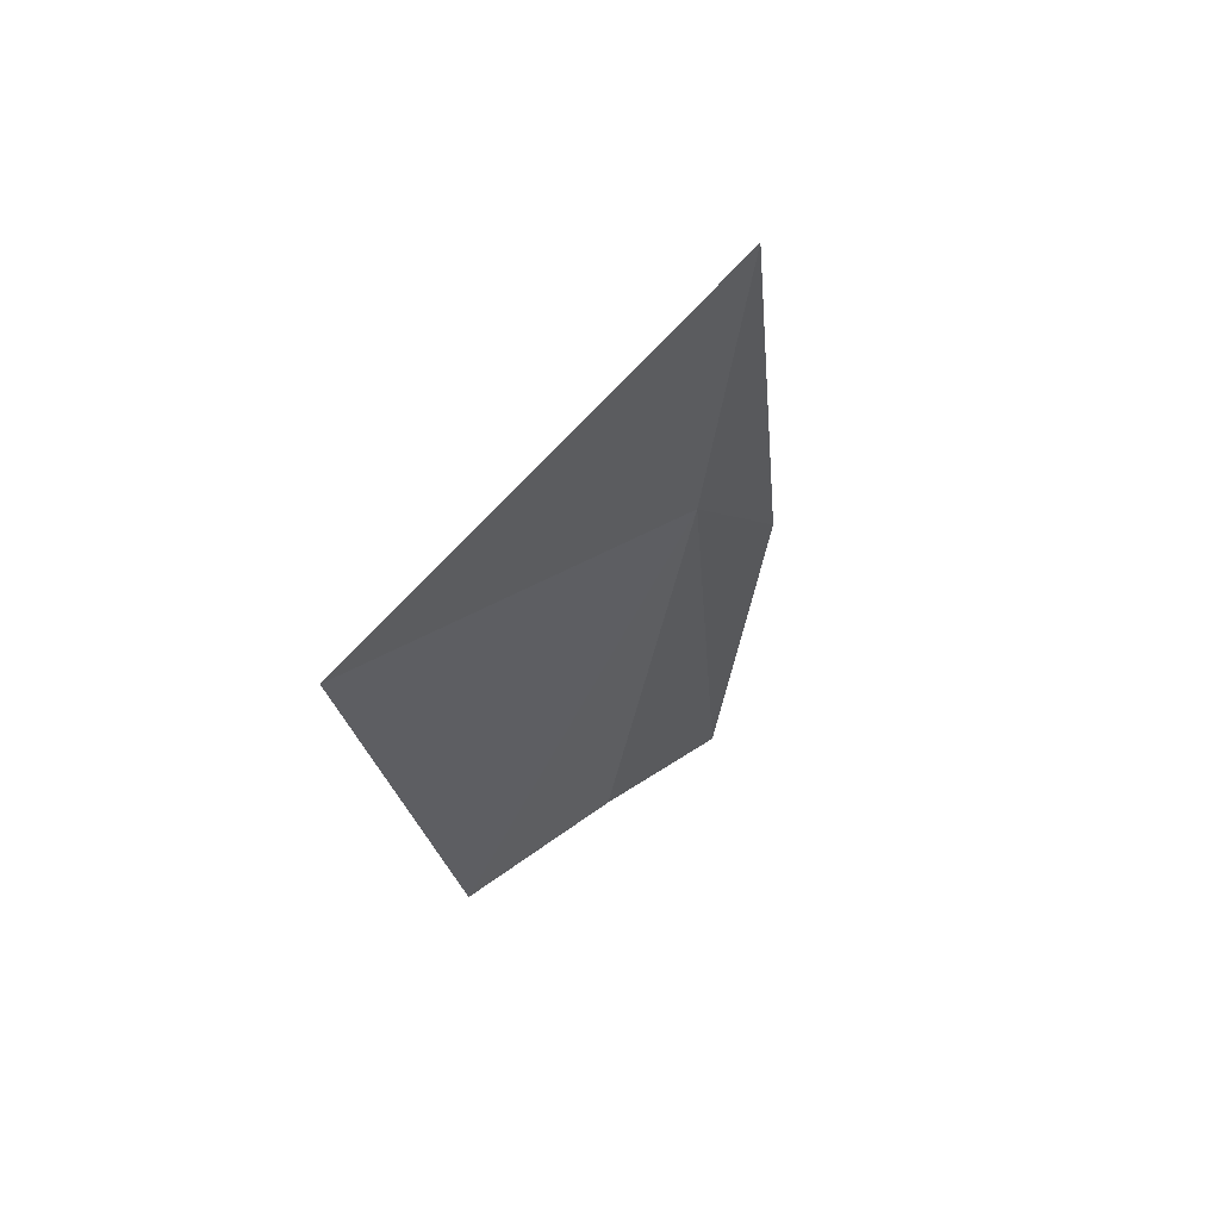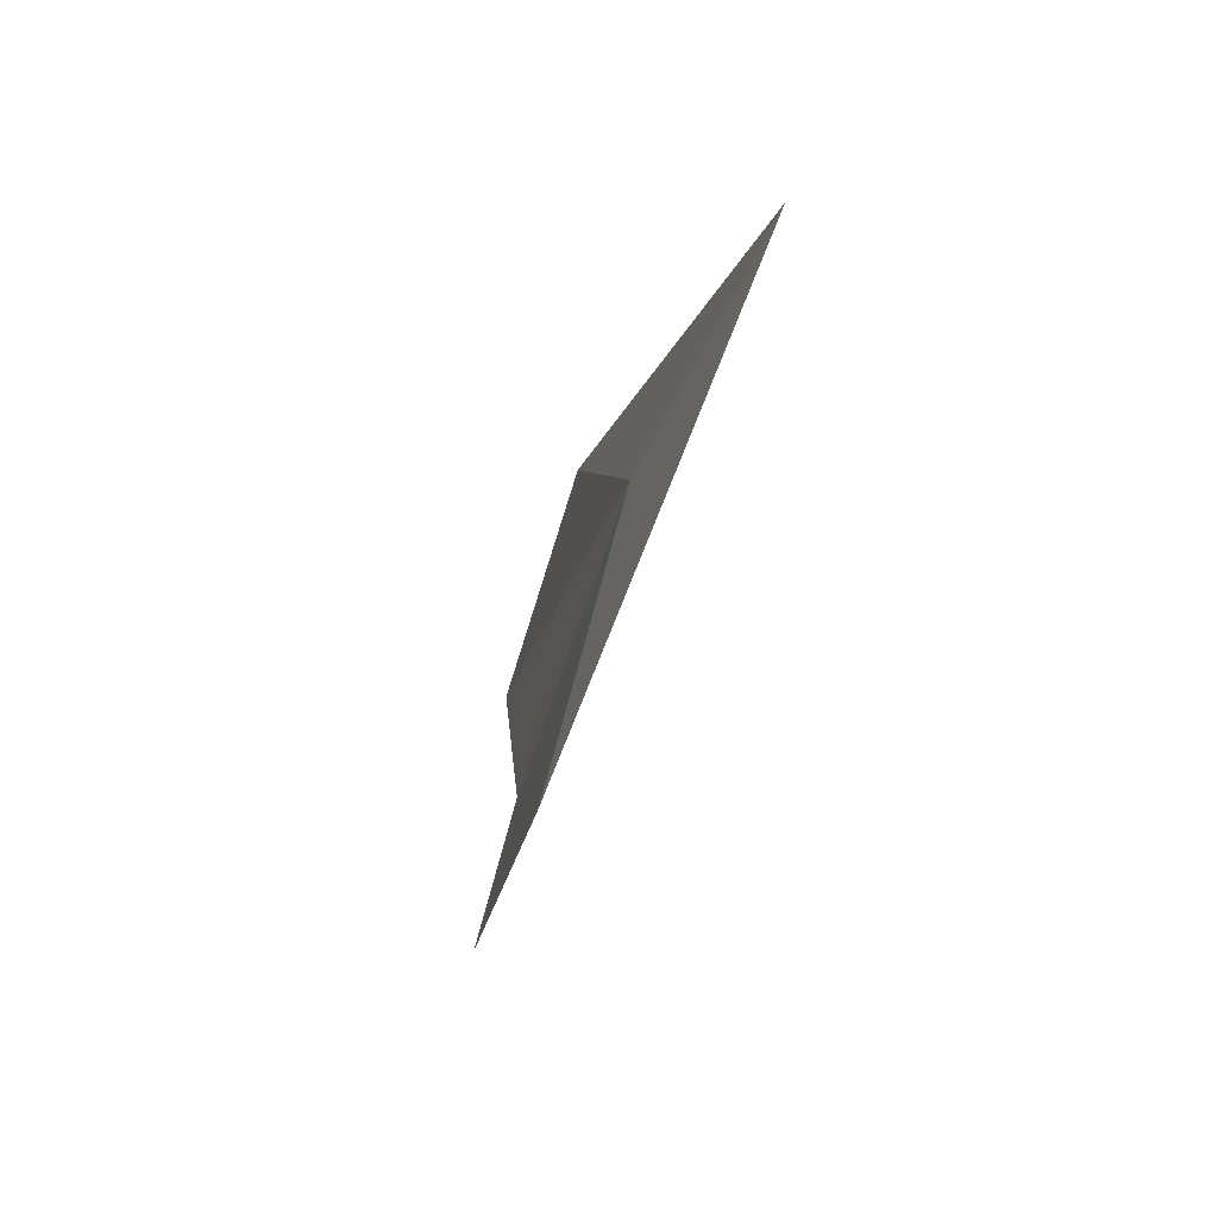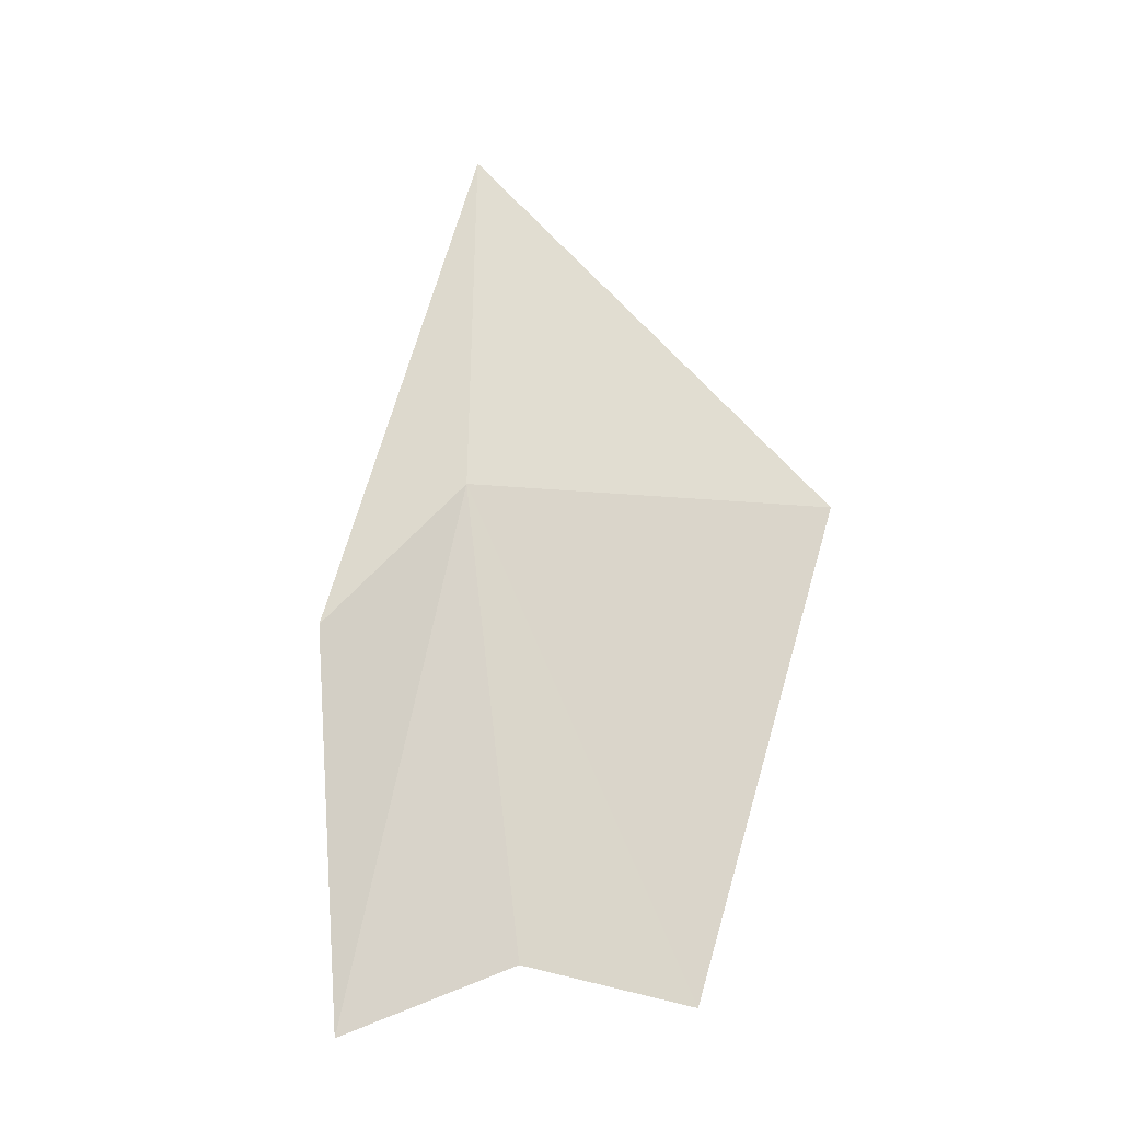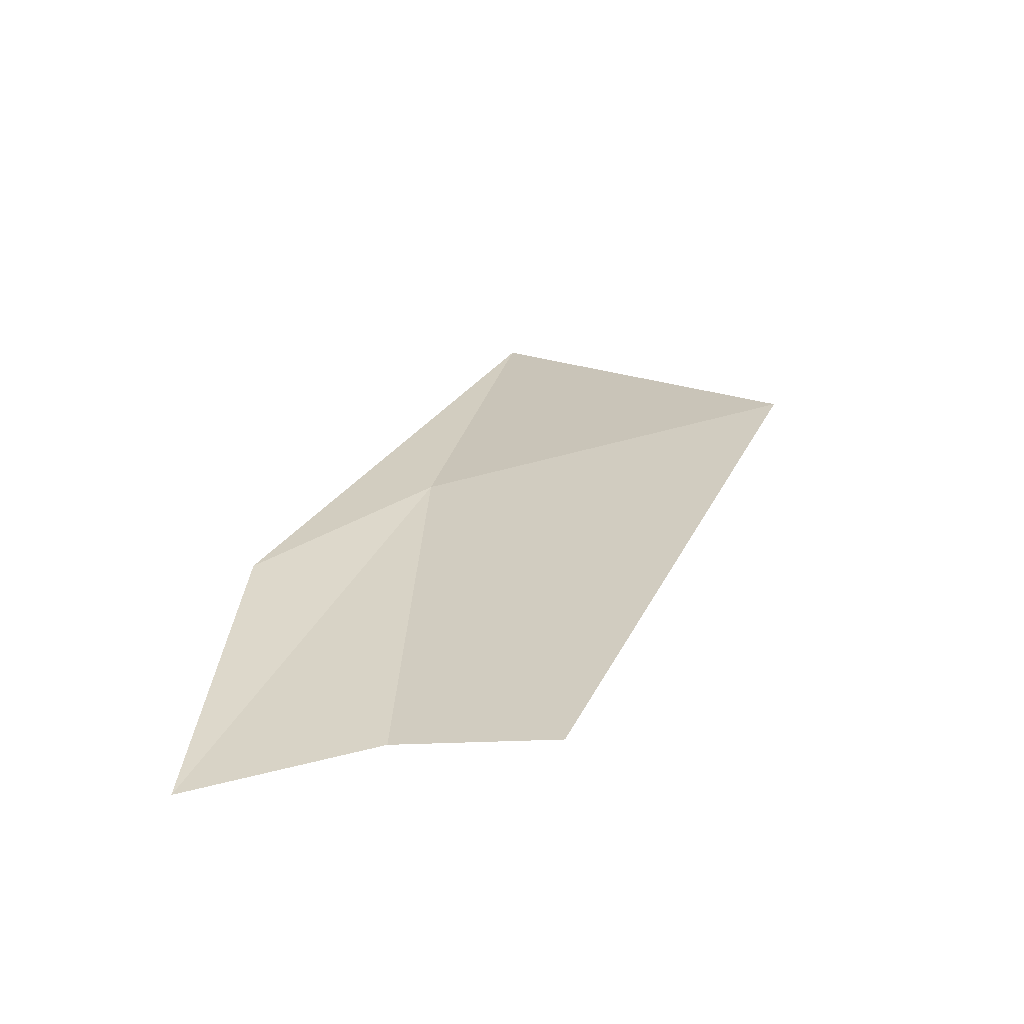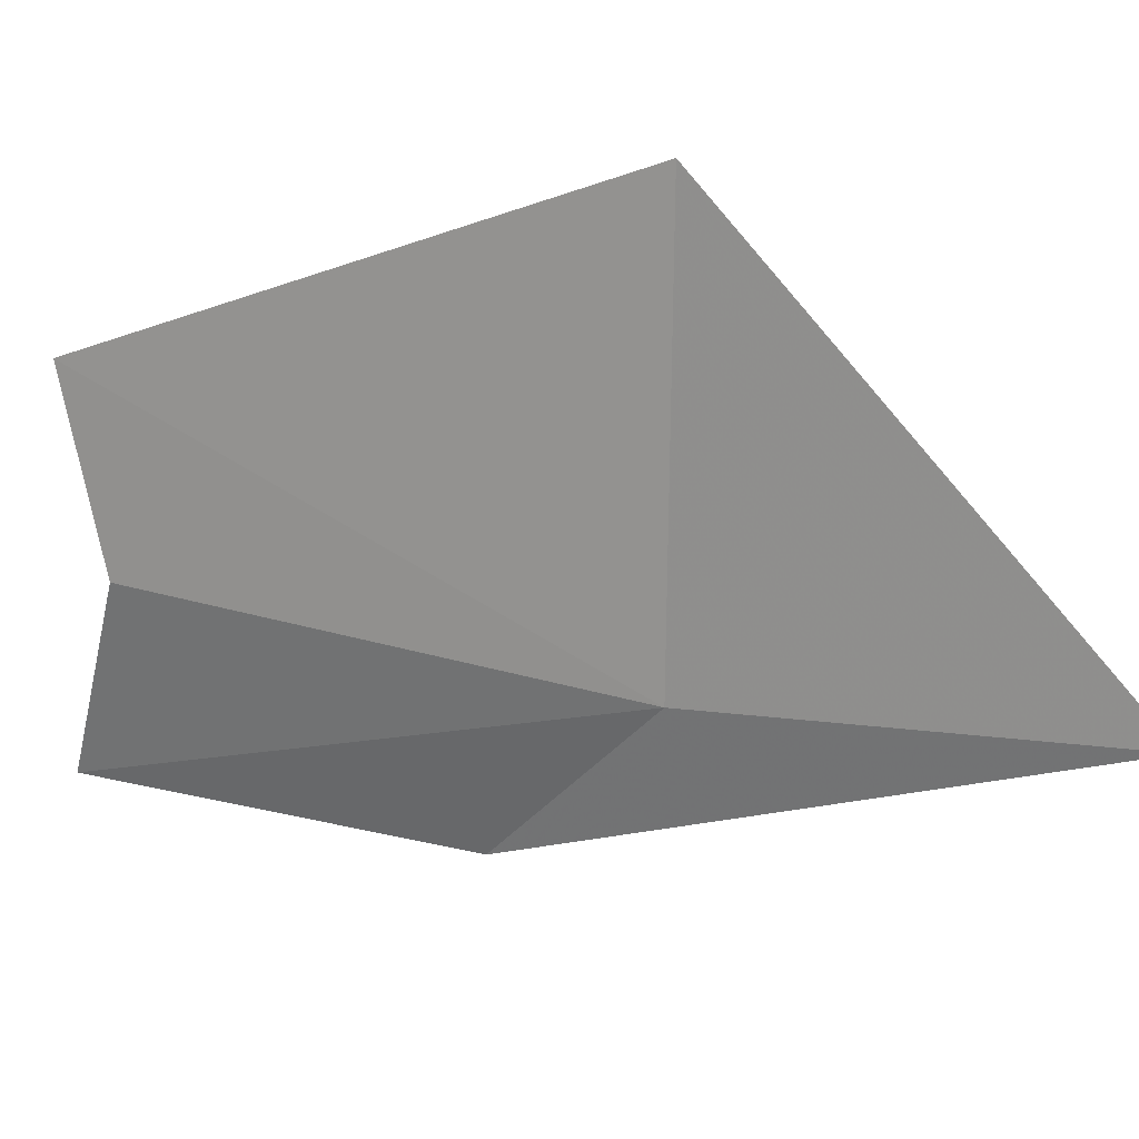
<metadata>
{"format":"obj","ext":"obj","renderer":"f3d","projection":"perspective","resolution":1024,"background":"white","views":[{"elev":39.5,"azim":-136.7,"up":"+Z"},{"elev":44.7,"azim":-180.0,"up":"+Z"},{"elev":-4.4,"azim":59.7,"up":"+Z"},{"elev":-44.8,"azim":98.7,"up":"+Z"},{"elev":28.4,"azim":-79.6,"up":"+Y"}]}
</metadata>
<code>
v 40.89 5.314 26.34
v 41.51 5.958 24.37
v 41.35 5.293 24.55
v 41.09 4.613 25.78
v 41.42 4.536 24.36
v 40.42 5.609 27.75
v 41.19 6.842 26.3
f 1 3 2
f 1 4 5
f 1 5 3
f 1 2 7
f 1 6 4
f 1 7 6

</code>
